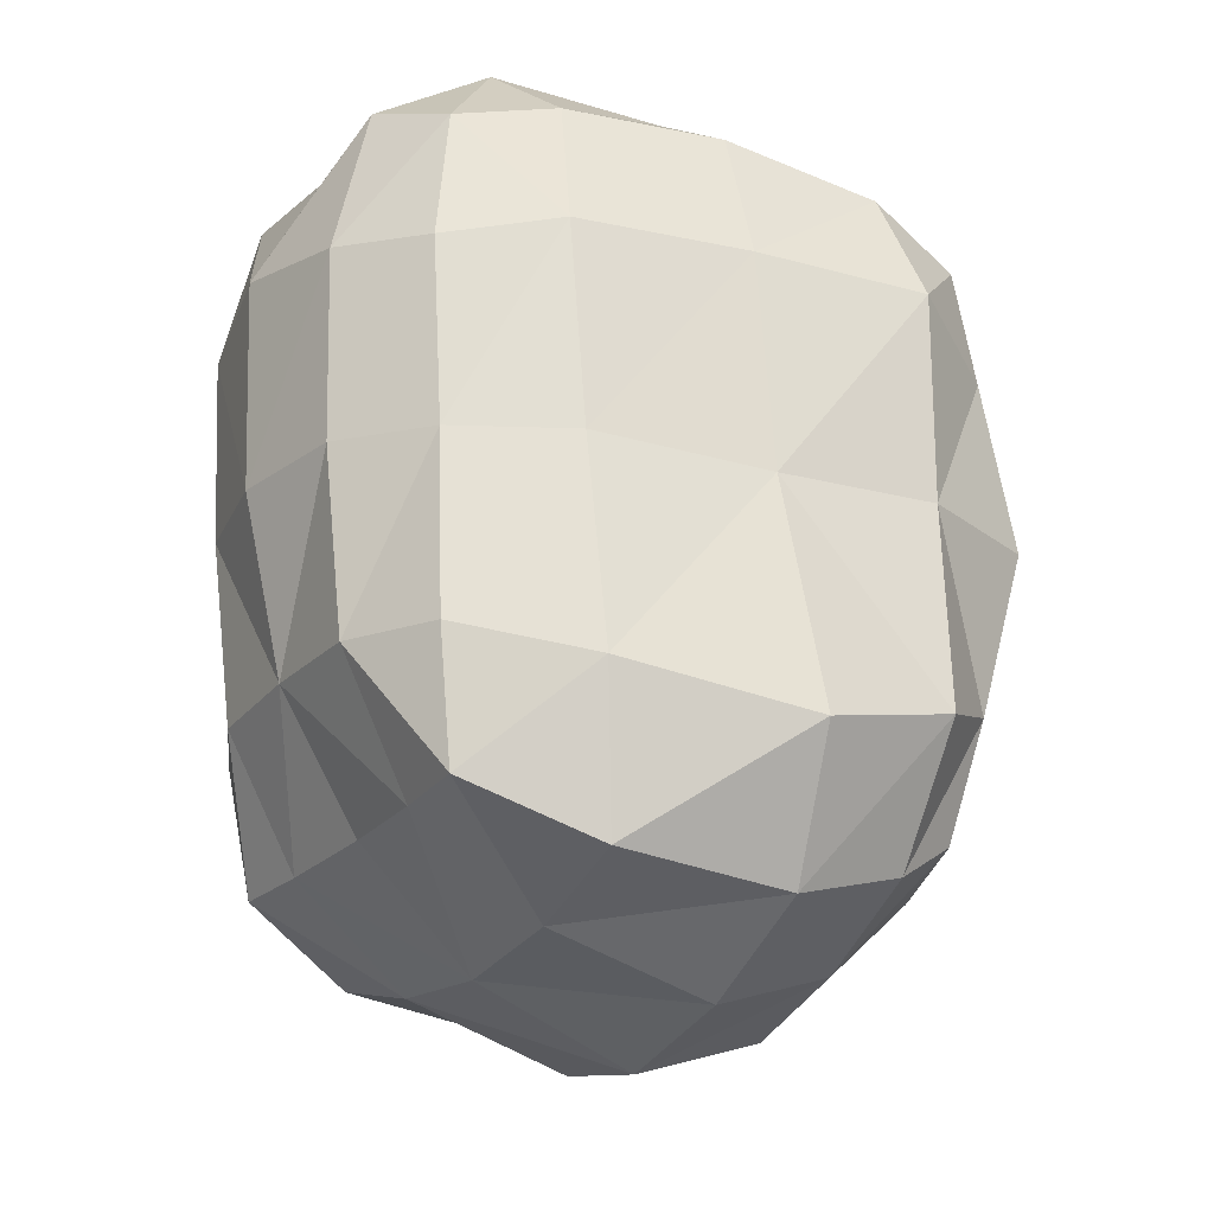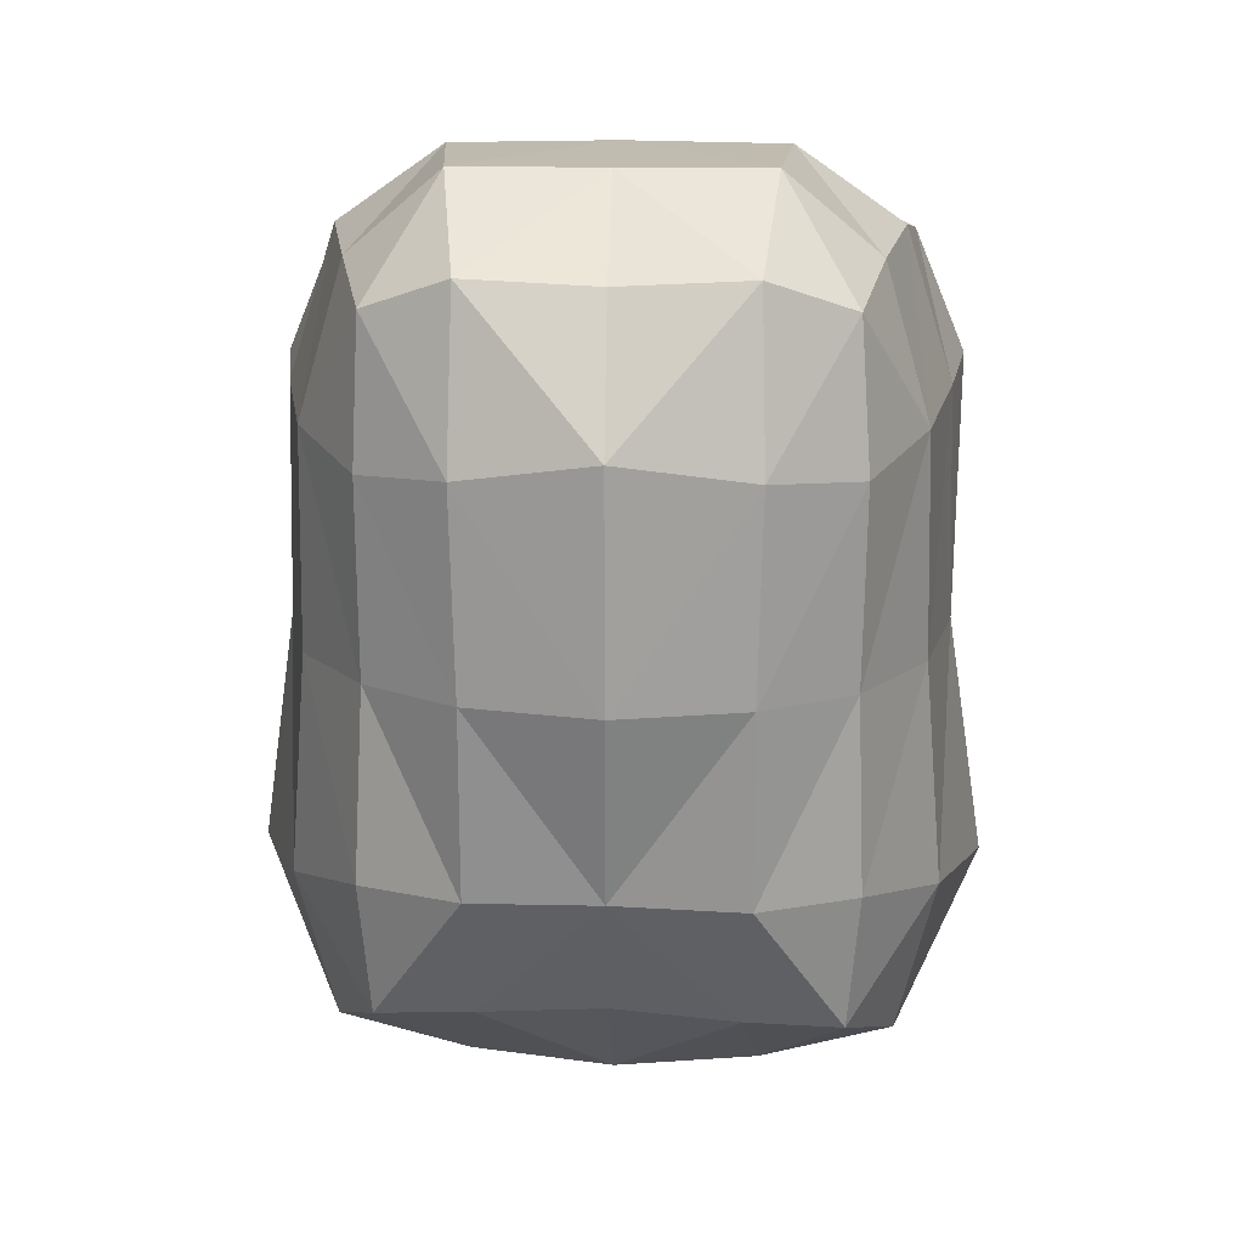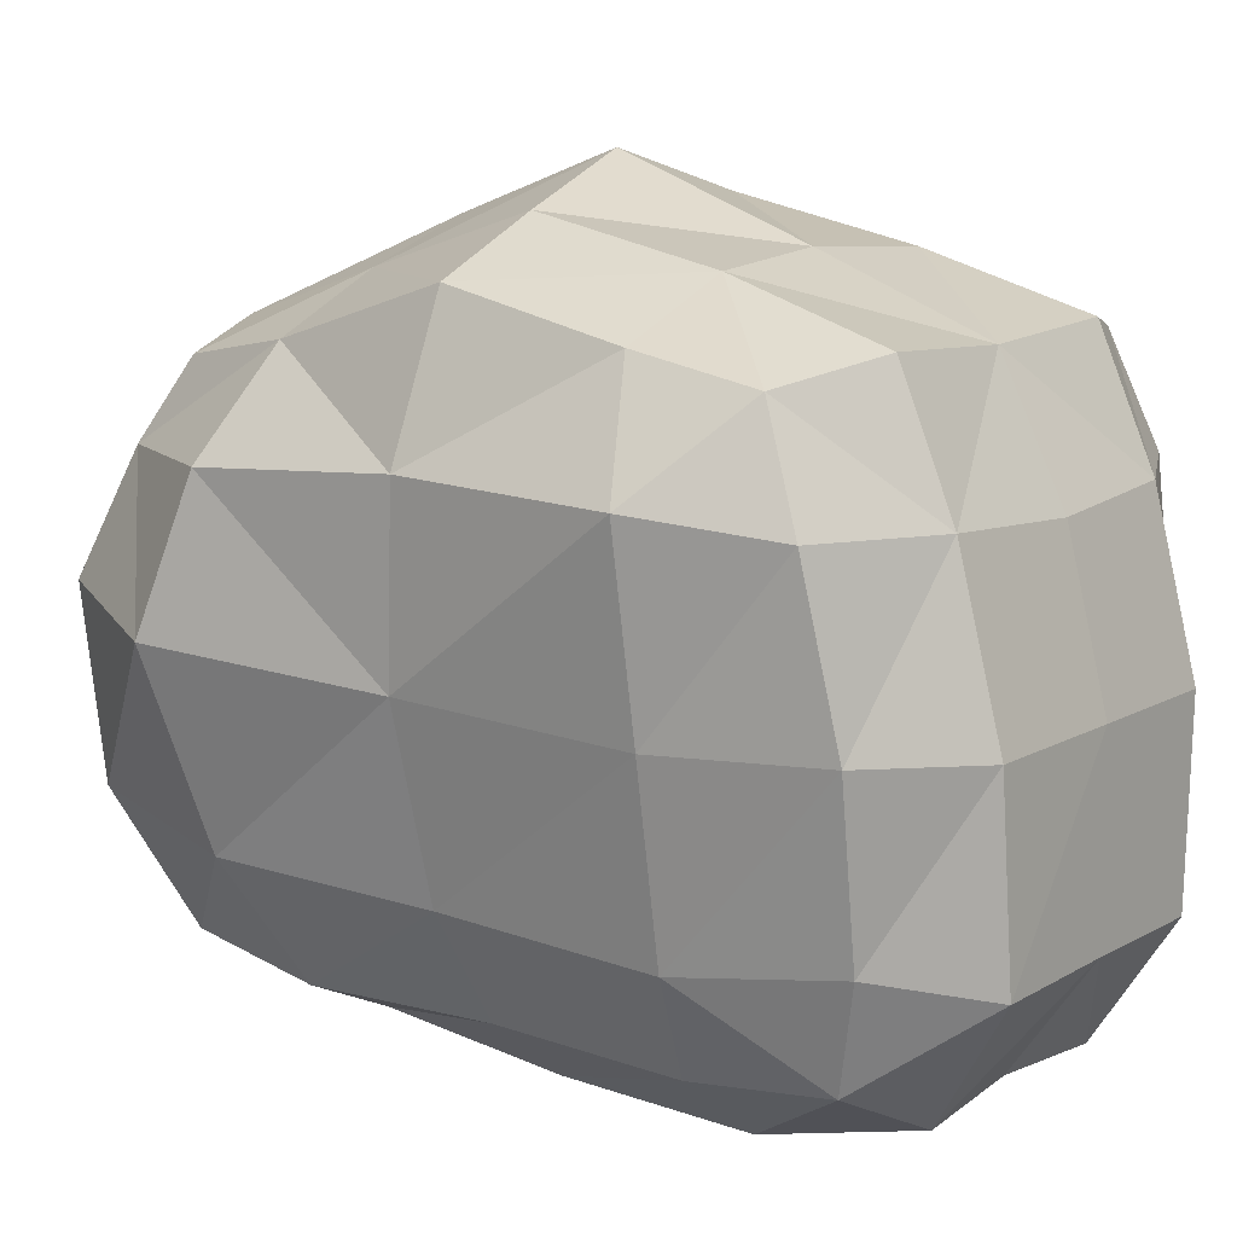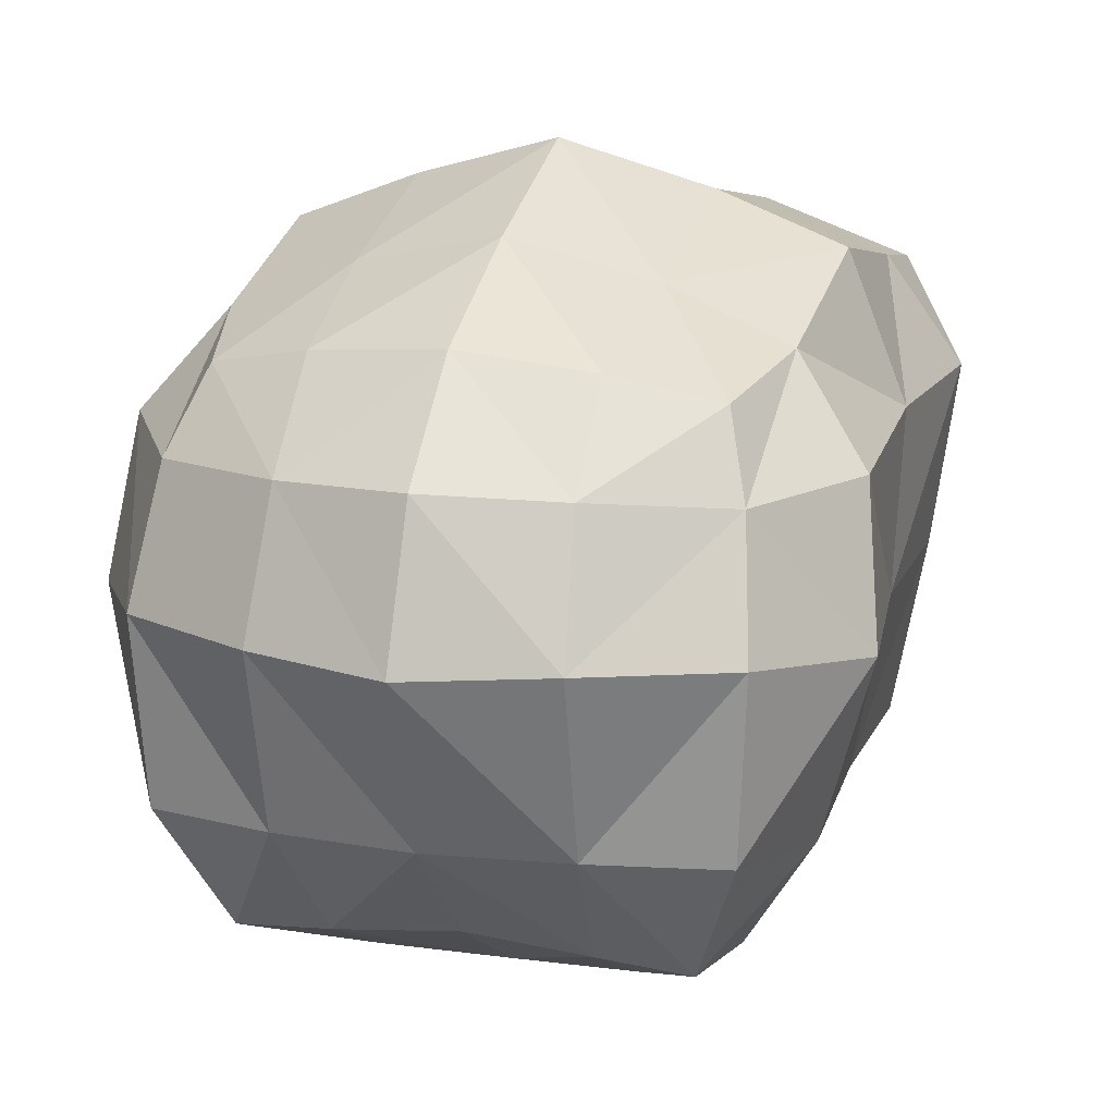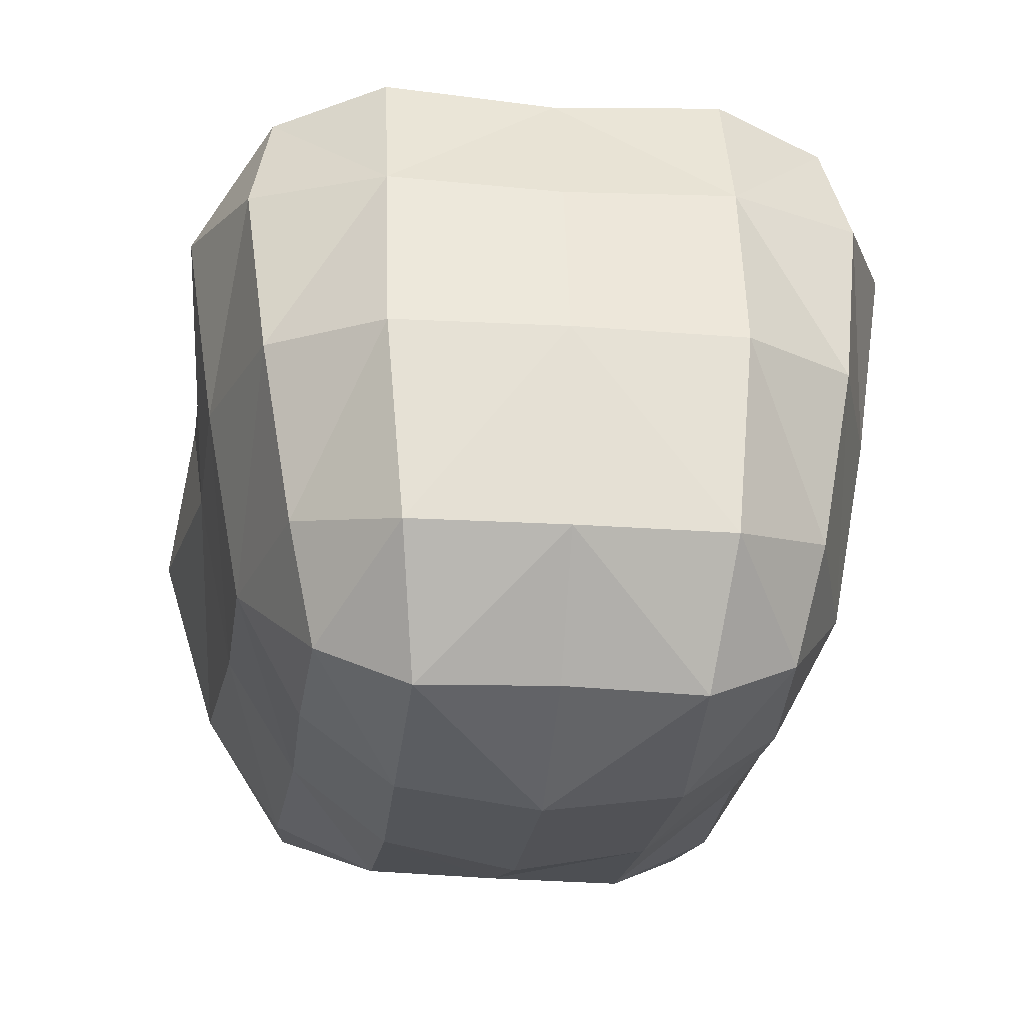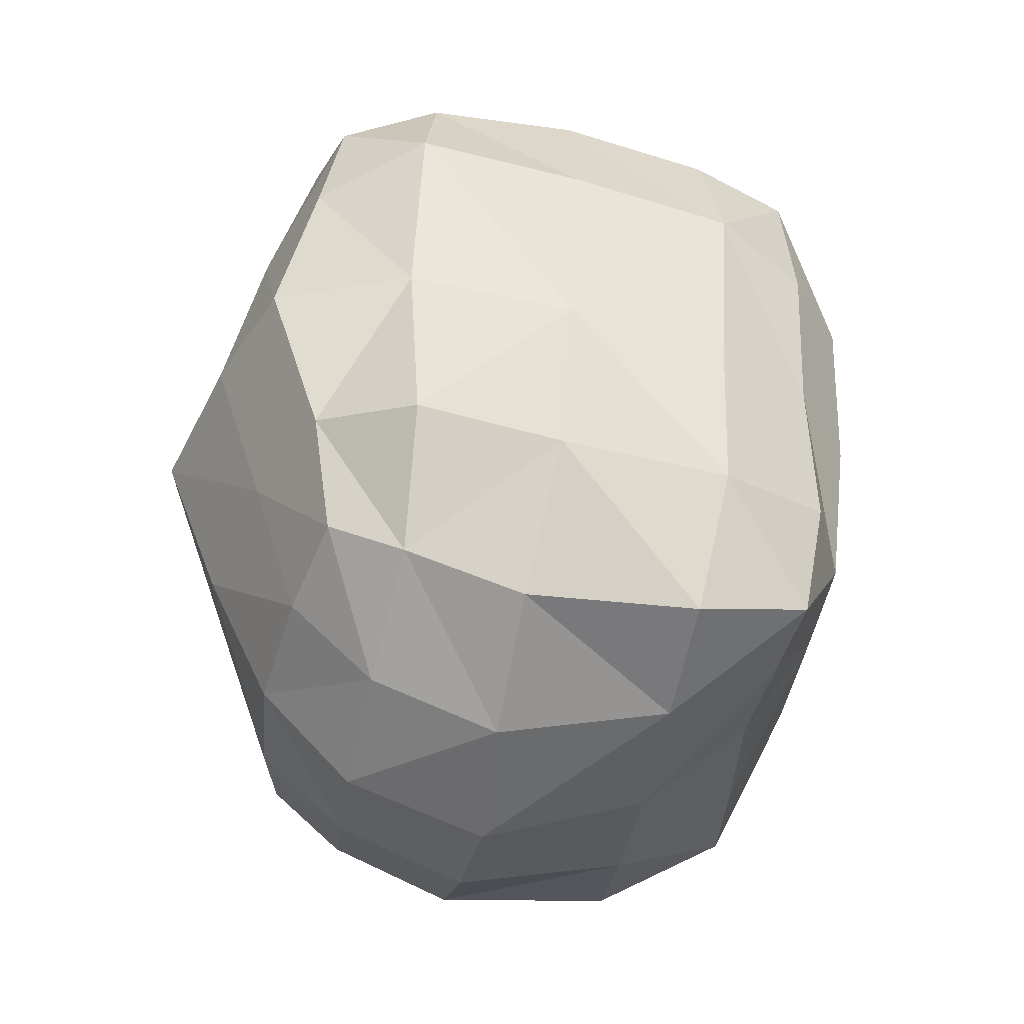
<metadata>
{"format":"obj","ext":"obj","renderer":"f3d","projection":"perspective","resolution":1024,"background":"white","views":[{"elev":-23.9,"azim":-120.7,"up":"+Y"},{"elev":16.6,"azim":-178.1,"up":"+Y"},{"elev":11.3,"azim":125.9,"up":"+Z"},{"elev":17.0,"azim":17.6,"up":"+Z"},{"elev":-23.8,"azim":173.6,"up":"+Z"},{"elev":-42.6,"azim":80.0,"up":"+Y"}]}
</metadata>
<code>
o Cage
v 0.08426 0.1068 -0.16
v 0.08627 -0.1551 -0.1513
v 0.1054 0.09155 0.05835
v 0.09257 -0.1456 0.05207
v -0.0859 0.1066 -0.1598
v -0.08623 -0.1573 -0.1535
v -0.107 0.09218 0.05878
v -0.09165 -0.1492 0.05429
v -0.1072 -0.1802 -0.1021
v -0.1103 -0.186 -0.0282
v -0.1025 -0.1692 0.02377
v 0.04938 -0.1553 -0.1488
v 0.00026 -0.1543 -0.1462
v -0.04915 -0.1571 -0.1507
v 0.08644 0.0506 -0.1648
v 0.08611 -0.02551 -0.161
v 0.08997 -0.1011 -0.1611
v -0.1056 -0.1002 0.06315
v -0.108 -0.02786 0.08352
v -0.1084 0.04299 0.06795
v 0.1067 0.04285 0.06786
v 0.1062 -0.02787 0.08352
v 0.1036 -0.09694 0.06109
v -0.08939 0.05014 -0.1668
v -0.08812 -0.02717 -0.1619
v -0.09071 -0.1035 -0.1609
v 0.06345 0.1106 0.06713
v -0.000786 0.1089 0.06346
v -0.06479 0.11 0.06686
v 0.09416 0.1181 -0.1175
v 0.1056 0.1198 -0.05027
v 0.1134 0.1087 0.016
v -0.05178 -0.1589 0.0632
v 0.000551 -0.1636 0.06799
v 0.05177 -0.1559 0.06165
v -0.1151 0.1088 0.01608
v -0.1073 0.1198 -0.05026
v -0.09581 0.118 -0.1175
v -0.05209 0.1201 -0.1768
v -0.000798 0.1172 -0.1741
v 0.05048 0.1203 -0.1769
v 0.1028 -0.1627 0.02141
v 0.1103 -0.1853 -0.02654
v 0.1059 -0.1788 -0.09904
v 0.0569 0.1505 -0.1286
v -0.000825 0.1505 -0.1282
v -0.05855 0.1505 -0.1286
v 0.06331 0.1495 -0.05276
v -0.000825 0.1506 -0.05236
v -0.06496 0.1495 -0.05276
v 0.06358 0.1323 0.01491
v -0.000824 0.1345 0.01129
v -0.06523 0.1324 0.01495
v 0.05594 -0.09728 0.08093
v 0.05704 -0.03004 0.1027
v 0.05797 0.04456 0.08712
v -0.000353 -0.1042 0.09528
v -0.000824 -0.03807 0.12
v -0.000796 0.04015 0.0906
v -0.05724 -0.09883 0.08241
v -0.05872 -0.03003 0.1027
v -0.05953 0.04445 0.0871
v -0.1361 -0.1164 0.02576
v -0.1313 -0.02957 0.02637
v -0.1364 0.05748 0.02326
v -0.144 -0.1321 -0.03548
v -0.1288 -0.03347 -0.04464
v -0.126 0.05939 -0.05031
v -0.1221 -0.1172 -0.1121
v -0.1149 -0.0287 -0.1171
v -0.1128 0.05869 -0.1231
v -0.05574 -0.1947 -0.09928
v -1.1e-05 -0.2001 -0.09782
v 0.05528 -0.1936 -0.09731
v -0.05517 -0.2127 -0.02727
v 0.000419 -0.2261 -0.02802
v 0.05683 -0.2141 -0.0246
v -0.05113 -0.1933 0.02657
v 0.001526 -0.2061 0.02977
v 0.05322 -0.1913 0.0271
v 0.1199 -0.1157 -0.1114
v 0.1129 -0.02802 -0.1167
v 0.111 0.05876 -0.1229
v 0.1414 -0.1287 -0.03647
v 0.1271 -0.03341 -0.04463
v 0.1244 0.05939 -0.05031
v 0.1328 -0.1097 0.02182
v 0.1298 -0.02945 0.02629
v 0.1348 0.05748 0.02326
v -0.05174 -0.1019 -0.1807
v -0.05161 -0.02498 -0.1892
v -0.05354 0.05484 -0.1922
v -0.000189 -0.09981 -0.1806
v -0.000822 -0.02535 -0.1985
v -0.000825 0.06337 -0.202
v 0.05058 -0.1002 -0.1789
v 0.05002 -0.02448 -0.1889
v 0.05177 0.05499 -0.1921
f 45 49 48
f 47 49 46
f 48 52 51
f 50 52 49
f 1 45 30
f 41 46 45
f 39 46 40
f 5 47 39
f 38 50 47
f 37 53 50
f 53 7 29
f 53 28 52
f 51 28 27
f 51 3 32
f 31 51 32
f 30 48 31
f 54 58 57
f 55 59 58
f 58 60 57
f 59 61 58
f 4 54 35
f 22 54 23
f 22 56 55
f 3 56 21
f 56 28 59
f 28 62 59
f 62 7 20
f 62 19 61
f 60 19 18
f 60 8 33
f 57 33 34
f 35 57 34
f 63 67 66
f 65 67 64
f 67 69 66
f 68 70 67
f 18 11 8
f 18 64 63
f 20 64 19
f 7 65 20
f 36 68 65
f 37 71 68
f 71 5 24
f 71 25 70
f 70 26 69
f 69 6 9
f 66 9 10
f 63 10 11
f 73 75 72
f 74 76 73
f 76 78 75
f 77 79 76
f 6 72 9
f 14 73 72
f 12 73 13
f 2 74 12
f 74 43 77
f 77 42 80
f 80 4 35
f 80 34 79
f 78 34 33
f 78 8 11
f 75 11 10
f 72 10 9
f 81 85 84
f 82 86 85
f 85 87 84
f 85 89 88
f 2 81 44
f 17 82 81
f 16 83 82
f 1 83 15
f 83 31 86
f 86 32 89
f 89 3 21
f 88 21 22
f 88 23 87
f 42 23 4
f 84 42 43
f 44 84 43
f 91 93 90
f 92 94 91
f 93 97 96
f 94 98 97
f 6 90 14
f 25 90 26
f 24 91 25
f 5 92 24
f 39 95 92
f 95 41 98
f 98 1 15
f 97 15 16
f 96 16 17
f 96 2 12
f 93 12 13
f 14 93 13
f 45 46 49
f 47 50 49
f 48 49 52
f 50 53 52
f 1 41 45
f 41 40 46
f 39 47 46
f 5 38 47
f 38 37 50
f 37 36 53
f 53 36 7
f 53 29 28
f 51 52 28
f 51 27 3
f 31 48 51
f 30 45 48
f 54 55 58
f 55 56 59
f 58 61 60
f 59 62 61
f 4 23 54
f 22 55 54
f 22 21 56
f 3 27 56
f 56 27 28
f 28 29 62
f 62 29 7
f 62 20 19
f 60 61 19
f 60 18 8
f 57 60 33
f 35 54 57
f 63 64 67
f 65 68 67
f 67 70 69
f 68 71 70
f 18 63 11
f 18 19 64
f 20 65 64
f 7 36 65
f 36 37 68
f 37 38 71
f 71 38 5
f 71 24 25
f 70 25 26
f 69 26 6
f 66 69 9
f 63 66 10
f 73 76 75
f 74 77 76
f 76 79 78
f 77 80 79
f 6 14 72
f 14 13 73
f 12 74 73
f 2 44 74
f 74 44 43
f 77 43 42
f 80 42 4
f 80 35 34
f 78 79 34
f 78 33 8
f 75 78 11
f 72 75 10
f 81 82 85
f 82 83 86
f 85 88 87
f 85 86 89
f 2 17 81
f 17 16 82
f 16 15 83
f 1 30 83
f 83 30 31
f 86 31 32
f 89 32 3
f 88 89 21
f 88 22 23
f 42 87 23
f 84 87 42
f 44 81 84
f 91 94 93
f 92 95 94
f 93 94 97
f 94 95 98
f 6 26 90
f 25 91 90
f 24 92 91
f 5 39 92
f 39 40 95
f 95 40 41
f 98 41 1
f 97 98 15
f 96 97 16
f 96 17 2
f 93 96 12
f 14 90 93

</code>
